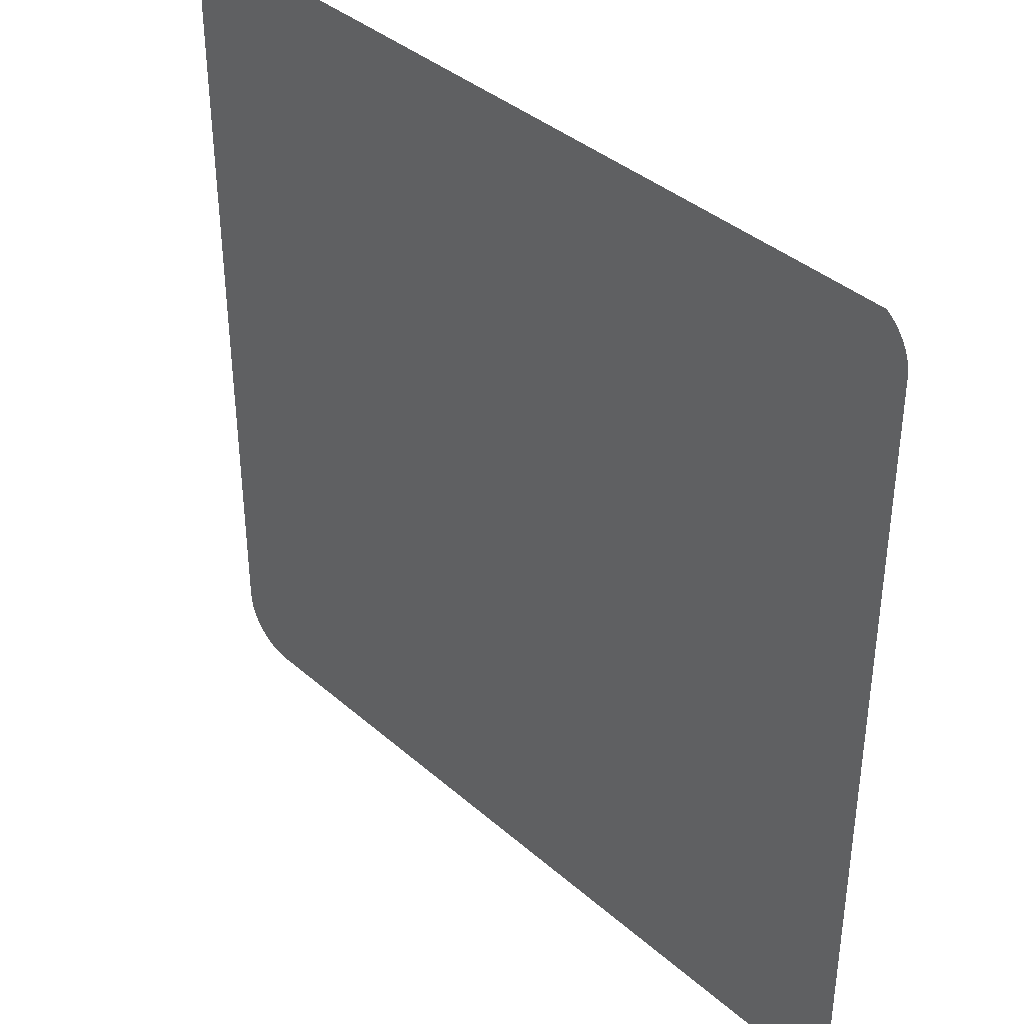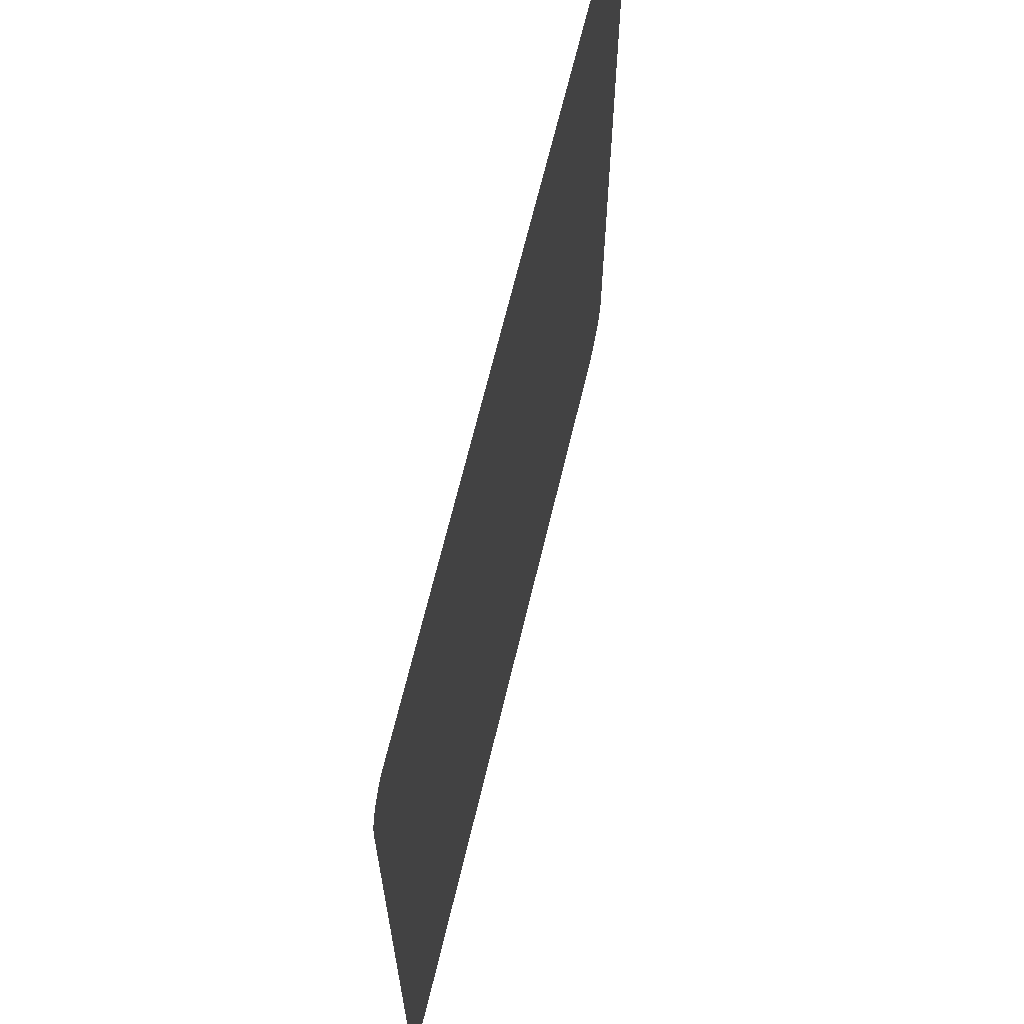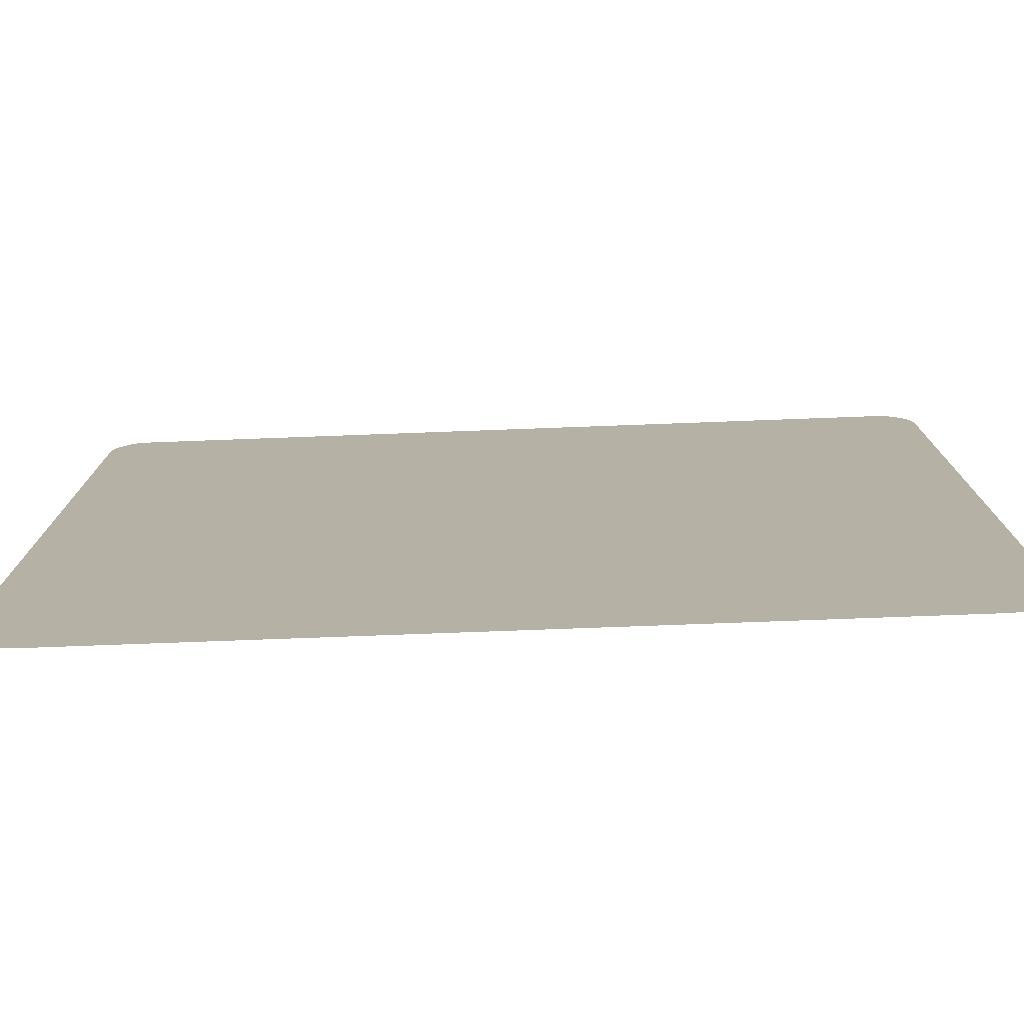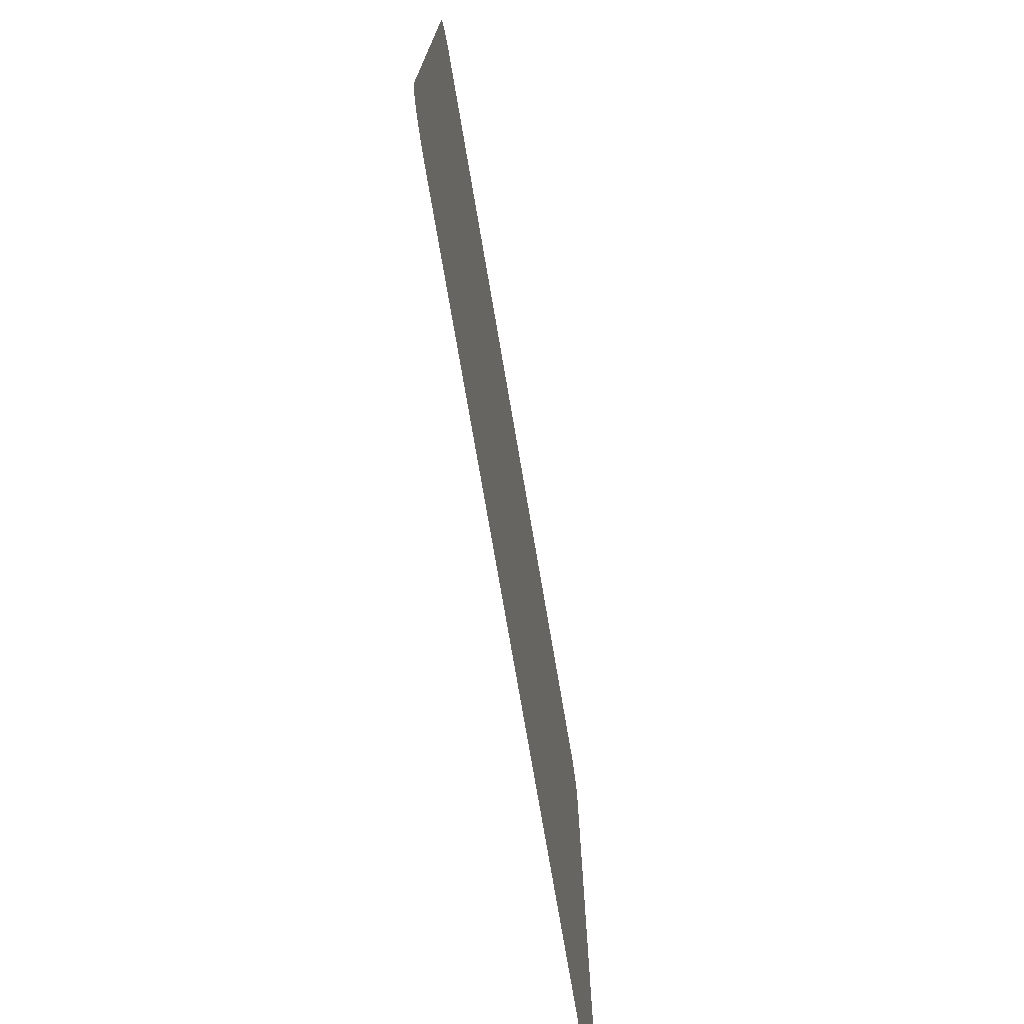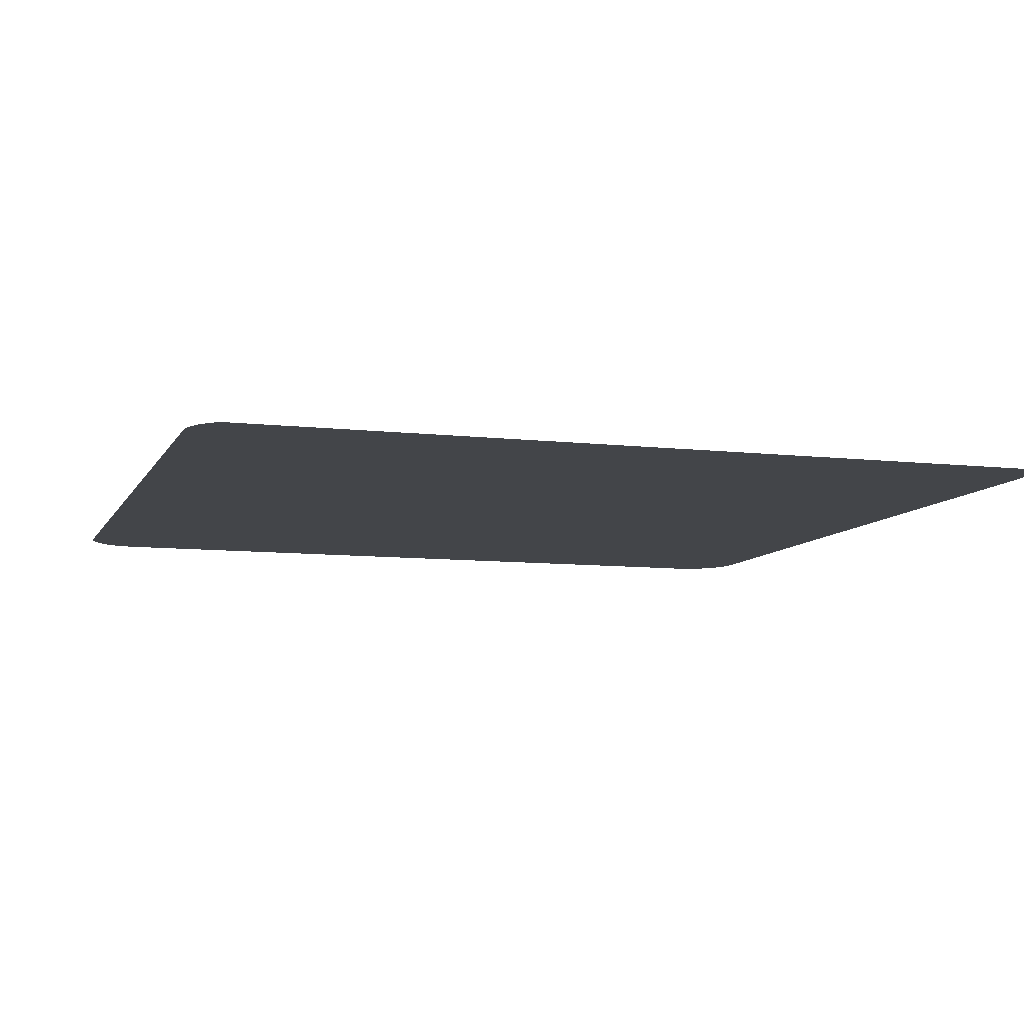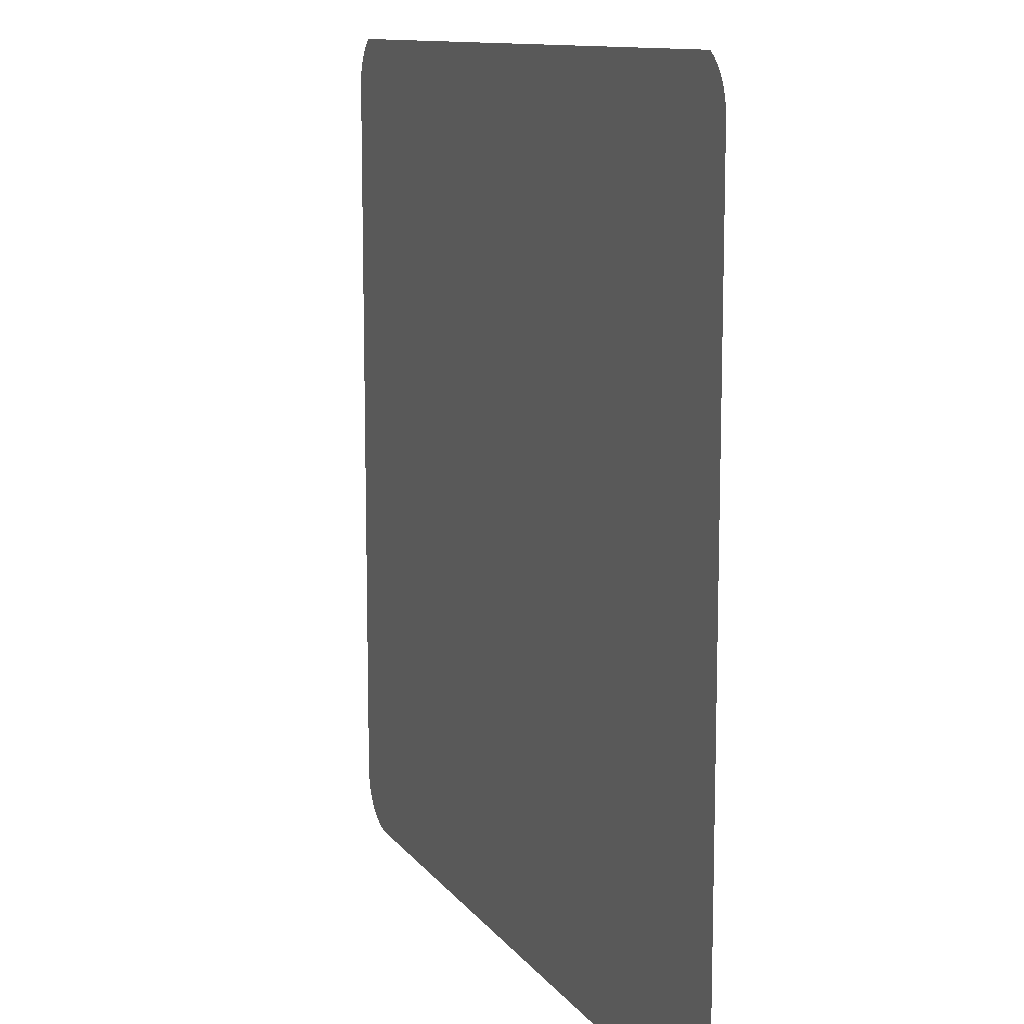
<metadata>
{"format":"obj","ext":"obj","renderer":"f3d","projection":"perspective","resolution":1024,"background":"white","views":[{"elev":38.4,"azim":-132.4,"up":"+Z"},{"elev":66.4,"azim":103.4,"up":"+Z"},{"elev":-77.8,"azim":2.1,"up":"+Z"},{"elev":-75.5,"azim":99.7,"up":"+Z"},{"elev":-8.7,"azim":-17.5,"up":"+Y"},{"elev":11.3,"azim":68.4,"up":"+Z"}]}
</metadata>
<code>
o #ID2449
v -0.1953 0.00617 0.07092
v -0.1953 0.00617 0.04259
v -0.1953 0.00617 0.07064
v -0.1953 0.00617 0.04231
v -0.1952 0.00617 0.0712
v -0.1952 0.00617 0.04203
v -0.1951 0.00617 0.07147
v -0.1951 0.00617 0.04176
v -0.195 0.00617 0.07172
v -0.195 0.00617 0.04151
v -0.1948 0.00617 0.07196
v -0.1948 0.00617 0.04127
v -0.1946 0.00617 0.07217
v -0.1946 0.00617 0.04106
v -0.1944 0.00617 0.07235
v -0.1944 0.00617 0.04088
v -0.1942 0.00617 0.04072
v -0.1943 0.00617 0.07245
v -0.164 0.00617 0.07251
v -0.1939 0.00617 0.04059
v -0.1937 0.00617 0.0405
v -0.1934 0.00617 0.04045
v -0.1931 0.00617 0.04043
v -0.1651 0.00617 0.04043
v -0.1648 0.00617 0.04045
v -0.1645 0.00617 0.0405
v -0.1642 0.00617 0.04059
v -0.164 0.00617 0.04072
v -0.1638 0.00617 0.04088
v -0.1638 0.00617 0.07235
v -0.1635 0.00617 0.04106
v -0.1635 0.00617 0.07217
v -0.1634 0.00617 0.07196
v -0.1634 0.00617 0.04127
v -0.1632 0.00617 0.07172
v -0.1632 0.00617 0.04151
v -0.1631 0.00617 0.07147
v -0.1631 0.00617 0.04176
v -0.163 0.00617 0.0712
v -0.163 0.00617 0.04203
v -0.1629 0.00617 0.07092
v -0.1629 0.00617 0.04231
v -0.1629 0.00617 0.07064
v -0.1629 0.00617 0.04259
f 1 2 3
f 3 2 1
f 2 1 4
f 4 1 2
f 4 1 5
f 5 1 4
f 4 5 6
f 6 5 4
f 6 5 7
f 7 5 6
f 6 7 8
f 8 7 6
f 8 7 9
f 9 7 8
f 8 9 10
f 10 9 8
f 10 9 11
f 11 9 10
f 10 11 12
f 12 11 10
f 12 11 13
f 13 11 12
f 12 13 14
f 14 13 12
f 14 13 15
f 15 13 14
f 14 15 16
f 16 15 14
f 16 15 17
f 17 15 16
f 17 15 18
f 18 15 17
f 17 18 19
f 19 18 17
f 17 19 20
f 20 19 17
f 20 19 21
f 21 19 20
f 21 19 22
f 22 19 21
f 22 19 23
f 23 19 22
f 23 19 24
f 24 19 23
f 24 19 25
f 25 19 24
f 25 19 26
f 26 19 25
f 26 19 27
f 27 19 26
f 27 19 28
f 28 19 27
f 28 19 29
f 29 19 28
f 29 19 30
f 30 19 29
f 29 30 31
f 31 30 29
f 31 30 32
f 32 30 31
f 31 32 33
f 33 32 31
f 31 33 34
f 34 33 31
f 34 33 35
f 35 33 34
f 34 35 36
f 36 35 34
f 36 35 37
f 37 35 36
f 36 37 38
f 38 37 36
f 38 37 39
f 39 37 38
f 38 39 40
f 40 39 38
f 40 39 41
f 41 39 40
f 40 41 42
f 42 41 40
f 42 41 43
f 43 41 42
f 42 43 44
f 44 43 42

</code>
